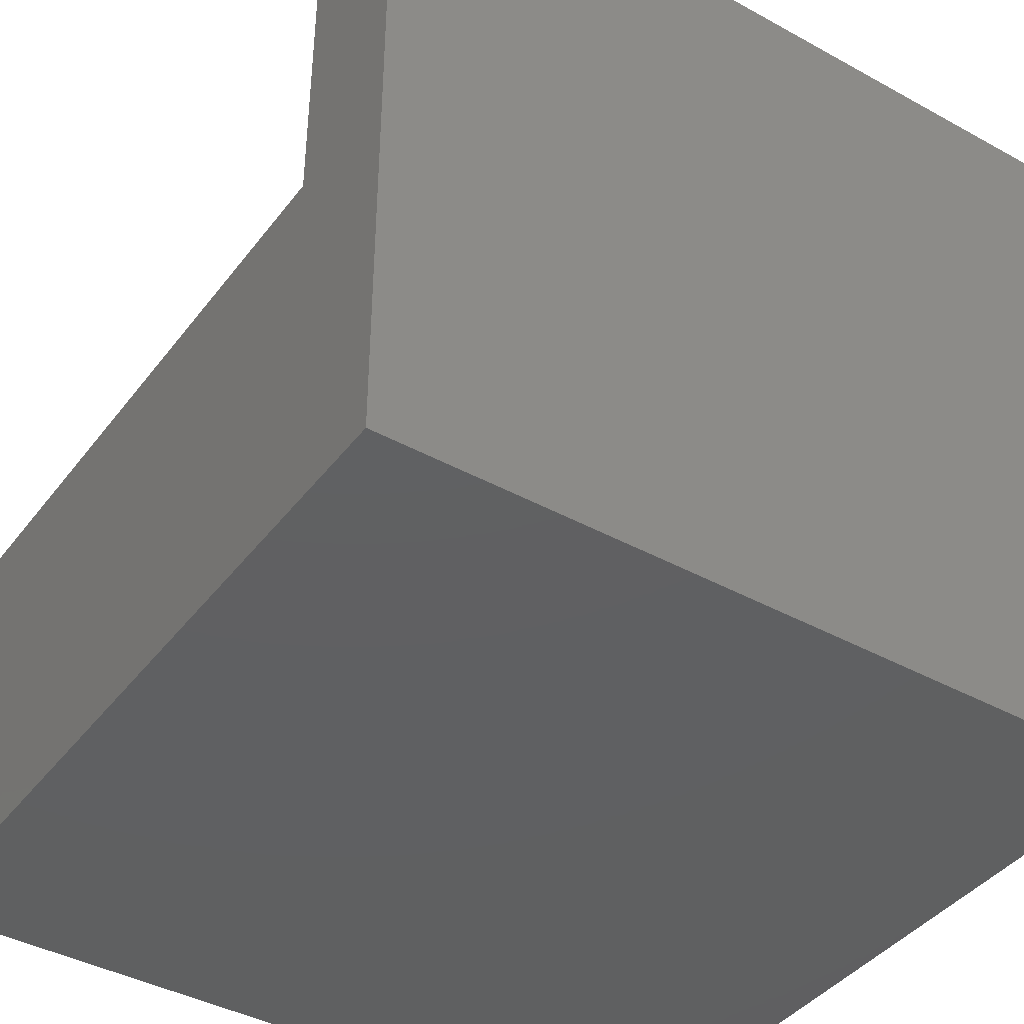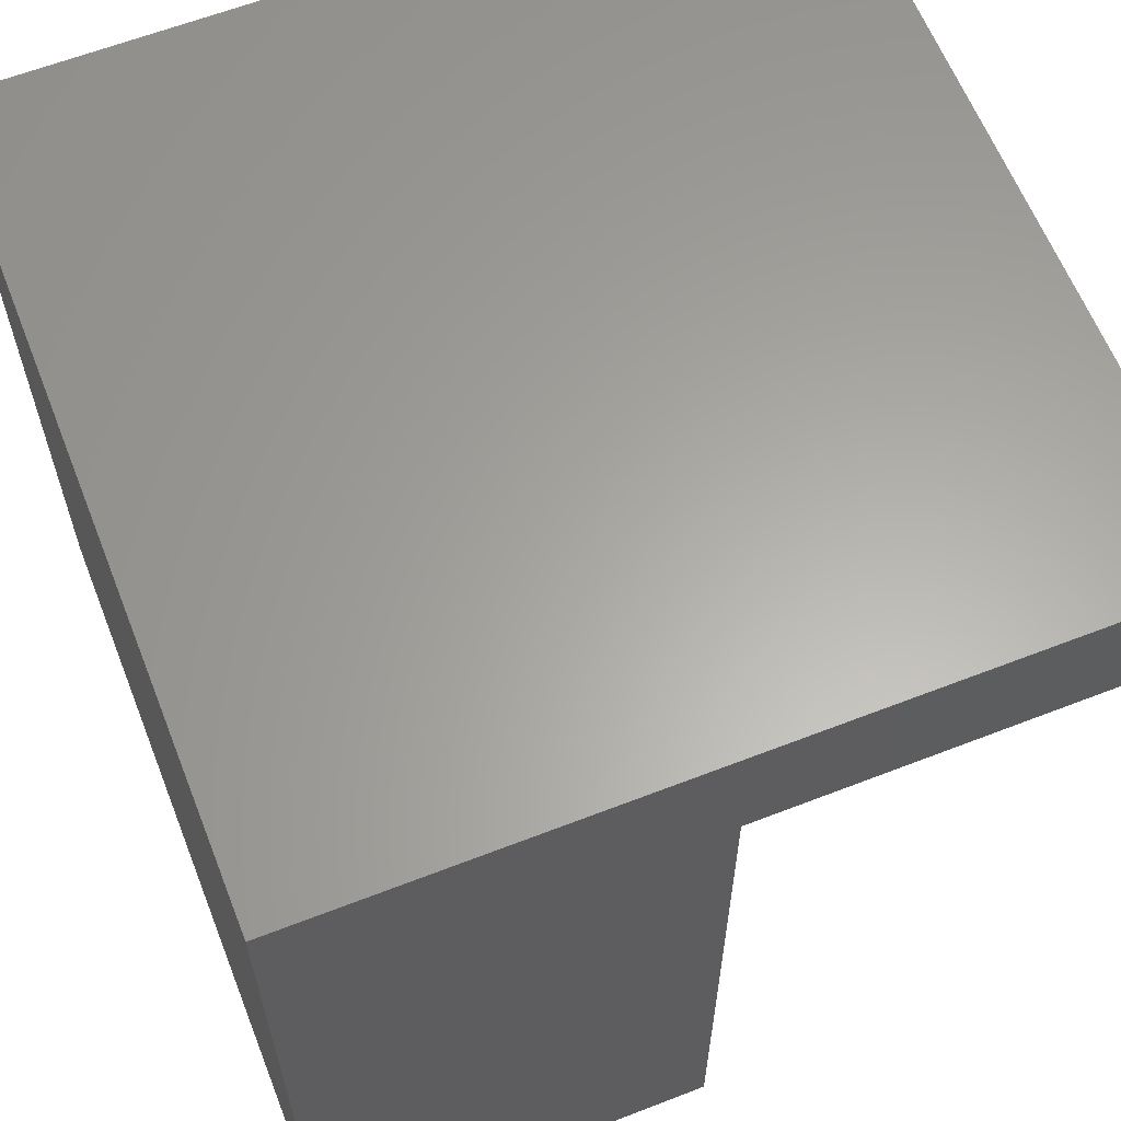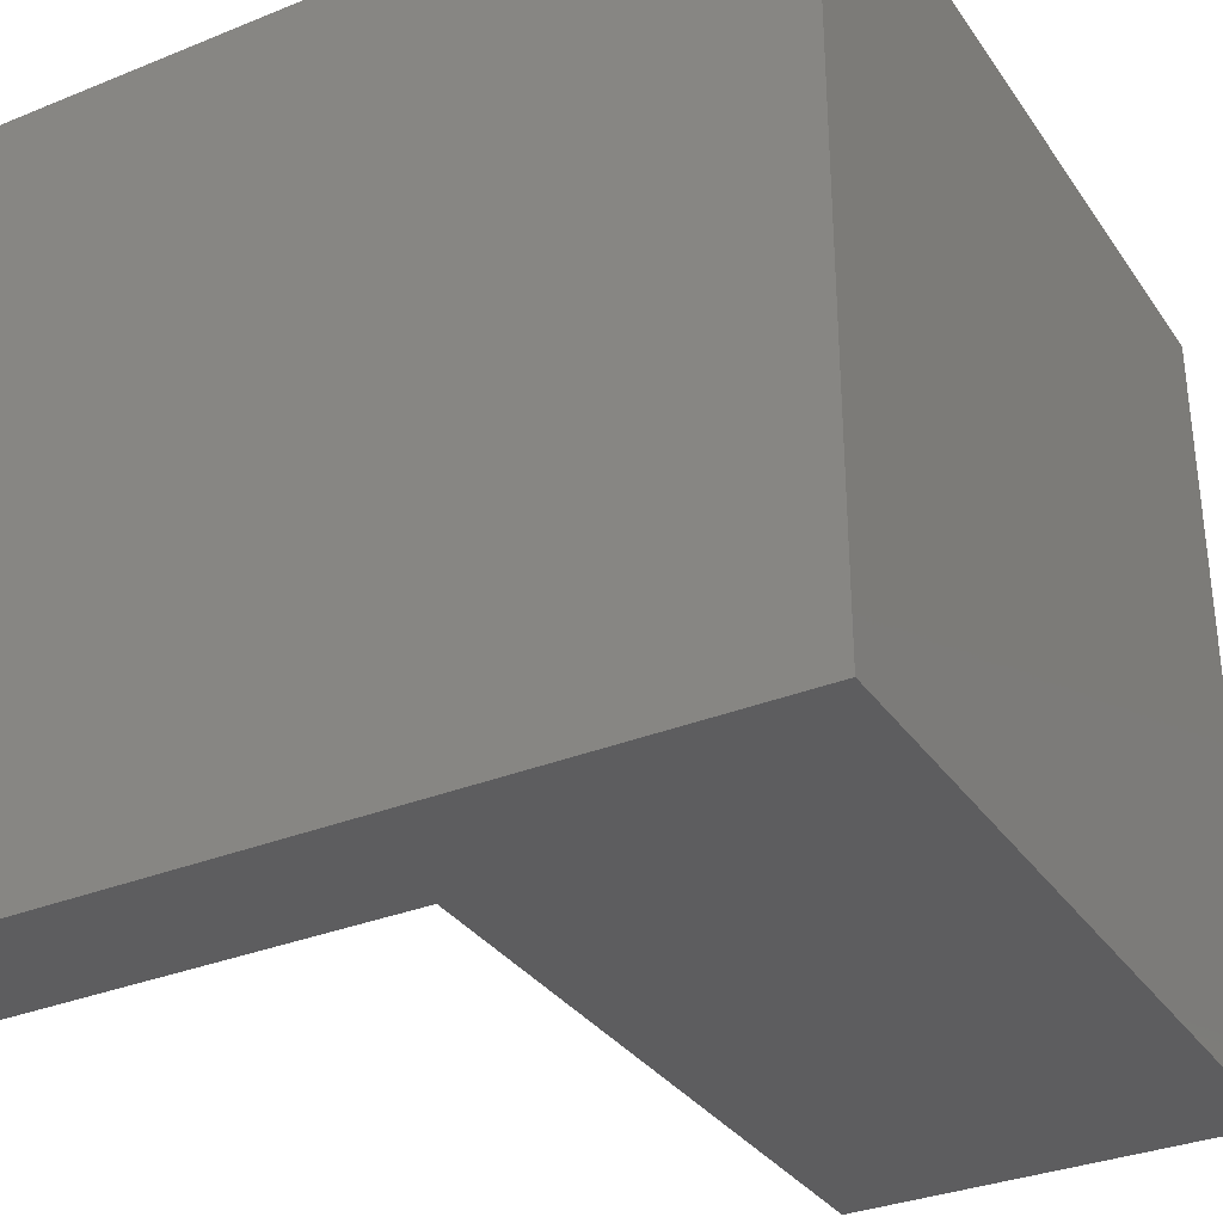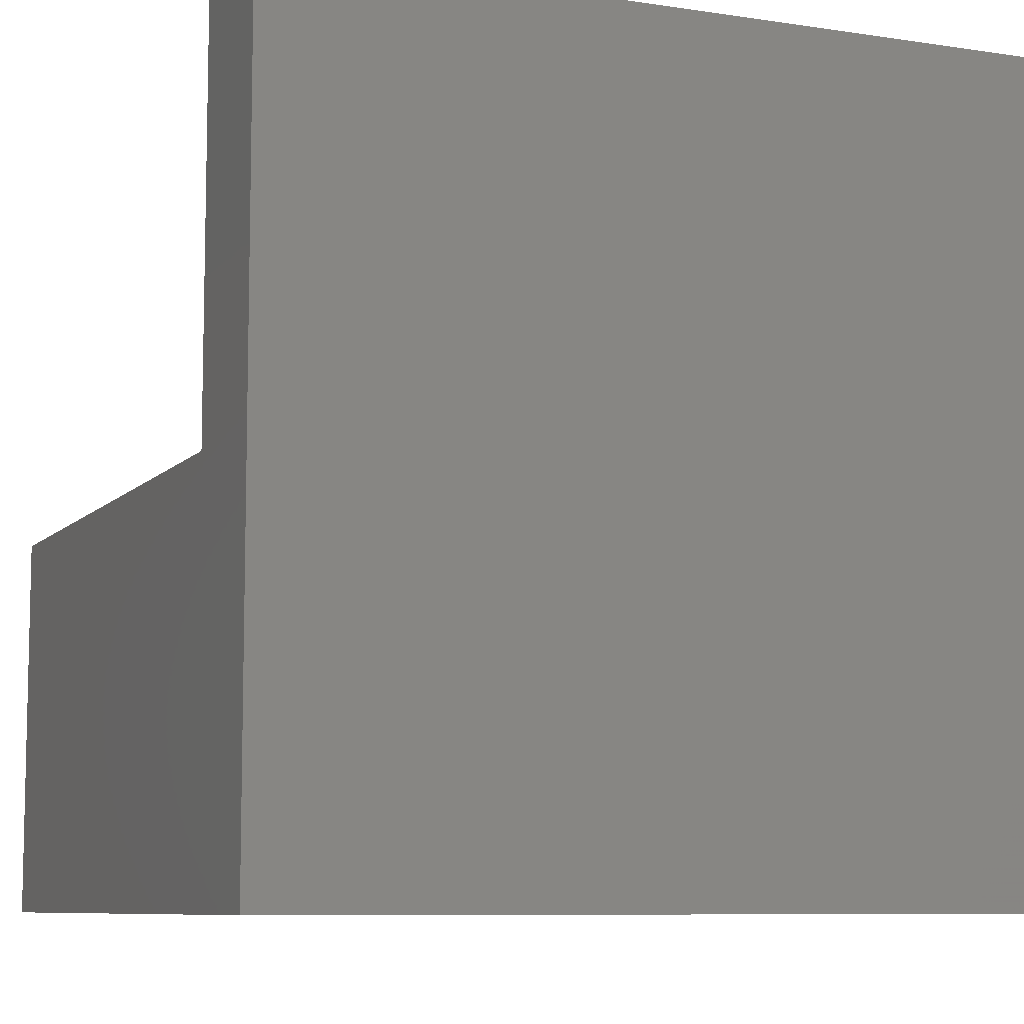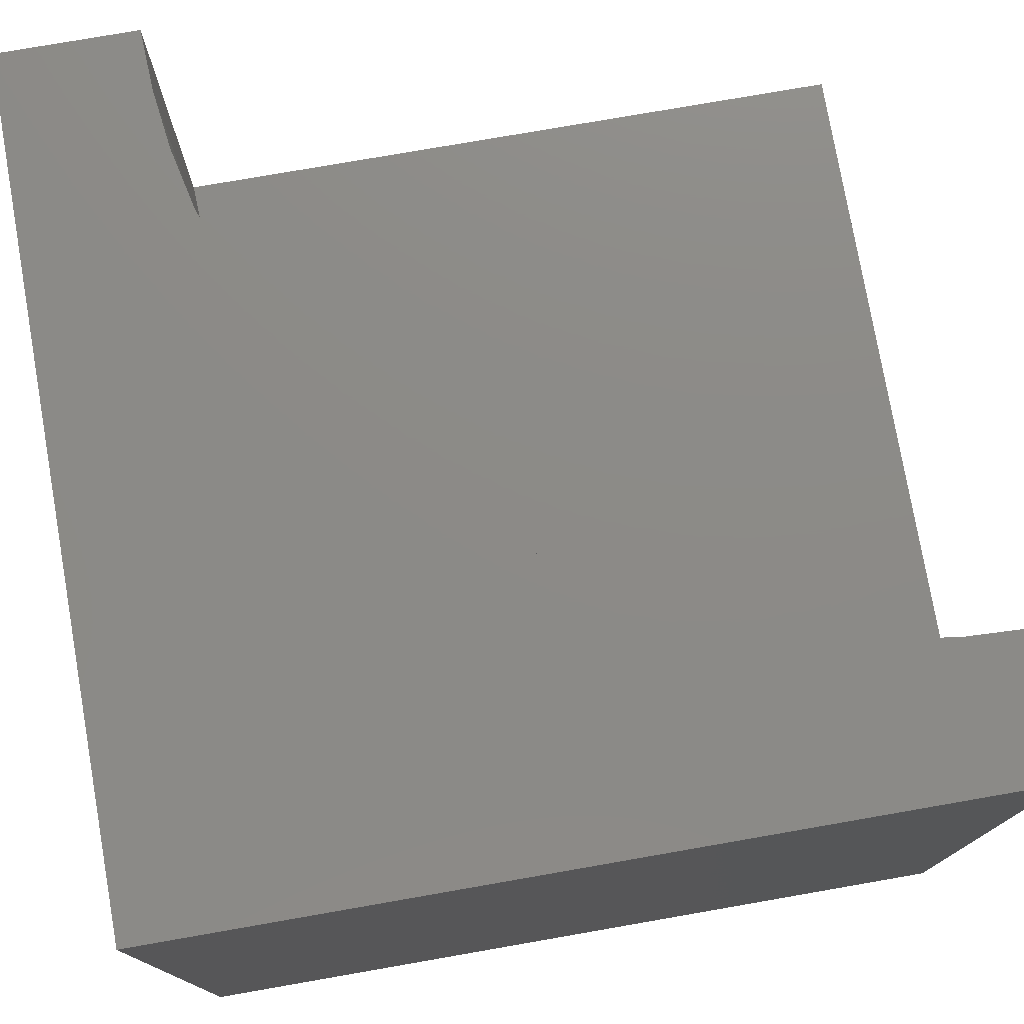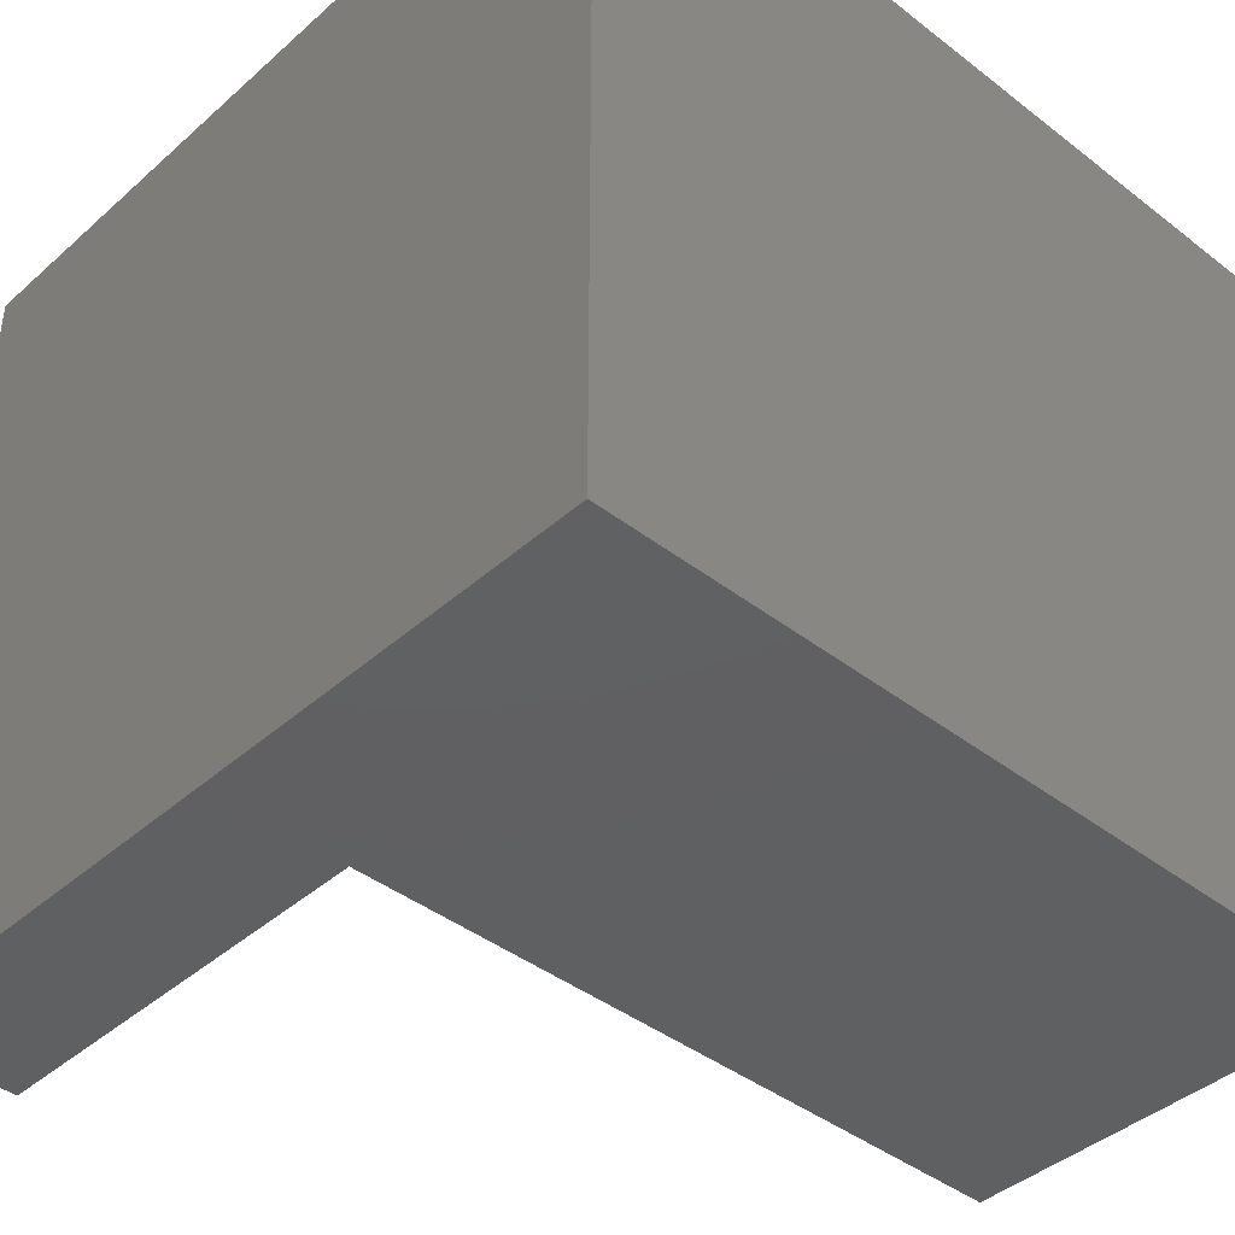
<metadata>
{"format":"stl","ext":"stl","renderer":"f3d","projection":"perspective","resolution":1024,"background":"white","views":[{"elev":-41.1,"azim":56.2,"up":"+Z"},{"elev":62.3,"azim":-111.5,"up":"+Y"},{"elev":-32.8,"azim":119.2,"up":"+Y"},{"elev":-8.4,"azim":67.4,"up":"+Z"},{"elev":76.9,"azim":170.1,"up":"+Z"},{"elev":-41.4,"azim":136.9,"up":"+Y"}]}
</metadata>
<code>
# stl→obj: 48 verts, 88 faces
v 0 8.331 10
v 0 10 10
v 0 8.331 4.926
v 0 10 0
v 0 0 4.926
v 0 0 0
v 8.299 0.7261 10
v 8.331 0 10
v 10 0 10
v 2.849 7.828 10
v 3.521 7.55 10
v 10 10 10
v 6.382 5.355 10
v 5.891 5.891 10
v 5.355 6.382 10
v 6.824 4.778 10
v 7.214 4.165 10
v 7.55 3.521 10
v 7.828 2.849 10
v 8.047 2.156 10
v 8.204 1.447 10
v 5.101e-16 8.331 10
v 0.7261 8.299 10
v 1.447 8.204 10
v 2.156 8.047 10
v 4.165 7.214 10
v 4.778 6.824 10
v 10 10 0
v 10 0 0
v 8.331 0 4.926
v 8.299 0.7261 4.926
v 8.204 1.447 4.926
v 8.047 2.156 4.926
v 7.828 2.849 4.926
v 7.55 3.521 4.926
v 7.214 4.165 4.926
v 6.824 4.778 4.926
v 6.382 5.355 4.926
v 5.891 5.891 4.926
v 5.355 6.382 4.926
v 4.778 6.824 4.926
v 4.165 7.214 4.926
v 3.521 7.55 4.926
v 2.849 7.828 4.926
v 2.156 8.047 4.926
v 1.447 8.204 4.926
v 0.7261 8.299 4.926
v 5.101e-16 8.331 4.926
f 1 2 3
f 3 2 4
f 3 4 5
f 5 4 6
f 7 8 9
f 10 11 12
f 13 12 14
f 14 12 15
f 13 16 12
f 12 16 17
f 12 17 18
f 18 19 12
f 12 19 20
f 12 20 9
f 9 20 21
f 9 21 7
f 22 23 2
f 2 23 24
f 2 24 12
f 12 24 25
f 12 25 10
f 11 26 12
f 12 26 27
f 12 27 15
f 28 12 29
f 29 12 9
f 4 28 6
f 6 28 29
f 12 28 2
f 2 28 4
f 5 6 30
f 30 6 29
f 30 29 8
f 8 29 9
f 30 8 7
f 30 7 31
f 31 7 21
f 31 21 32
f 32 21 20
f 32 20 33
f 33 20 19
f 33 19 34
f 34 19 18
f 34 18 35
f 35 18 17
f 35 17 36
f 36 17 16
f 36 16 37
f 37 16 13
f 37 13 38
f 38 13 14
f 38 14 39
f 39 14 15
f 39 15 40
f 40 15 27
f 40 27 41
f 41 27 26
f 41 26 42
f 42 26 11
f 42 11 43
f 43 11 10
f 43 10 44
f 44 10 25
f 44 25 45
f 45 25 24
f 45 24 46
f 46 24 23
f 46 23 47
f 47 23 22
f 47 22 48
f 5 30 31
f 31 32 5
f 5 32 33
f 5 33 34
f 34 35 5
f 5 35 36
f 5 36 37
f 43 44 5
f 5 44 45
f 37 38 5
f 5 38 39
f 5 39 40
f 40 41 5
f 5 41 42
f 5 42 43
f 45 46 5
f 5 46 47
f 5 47 48

</code>
